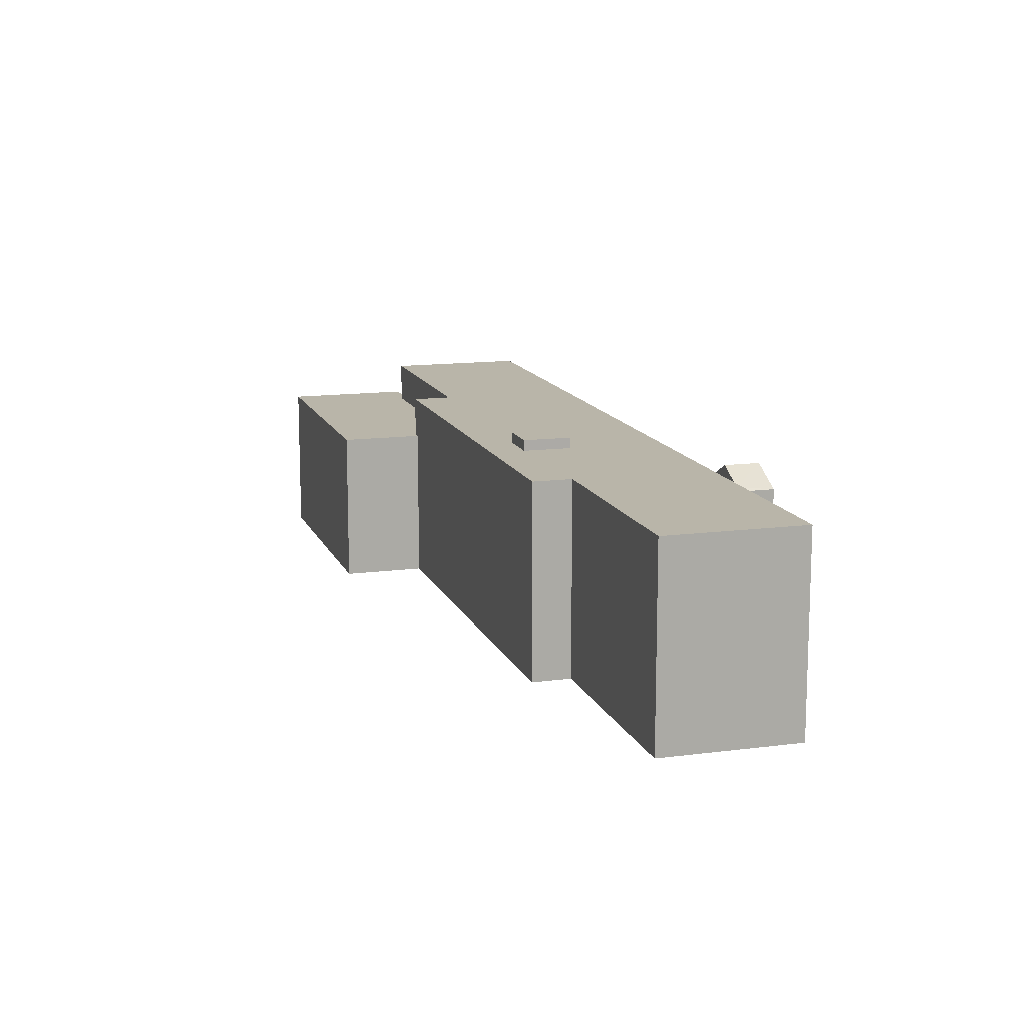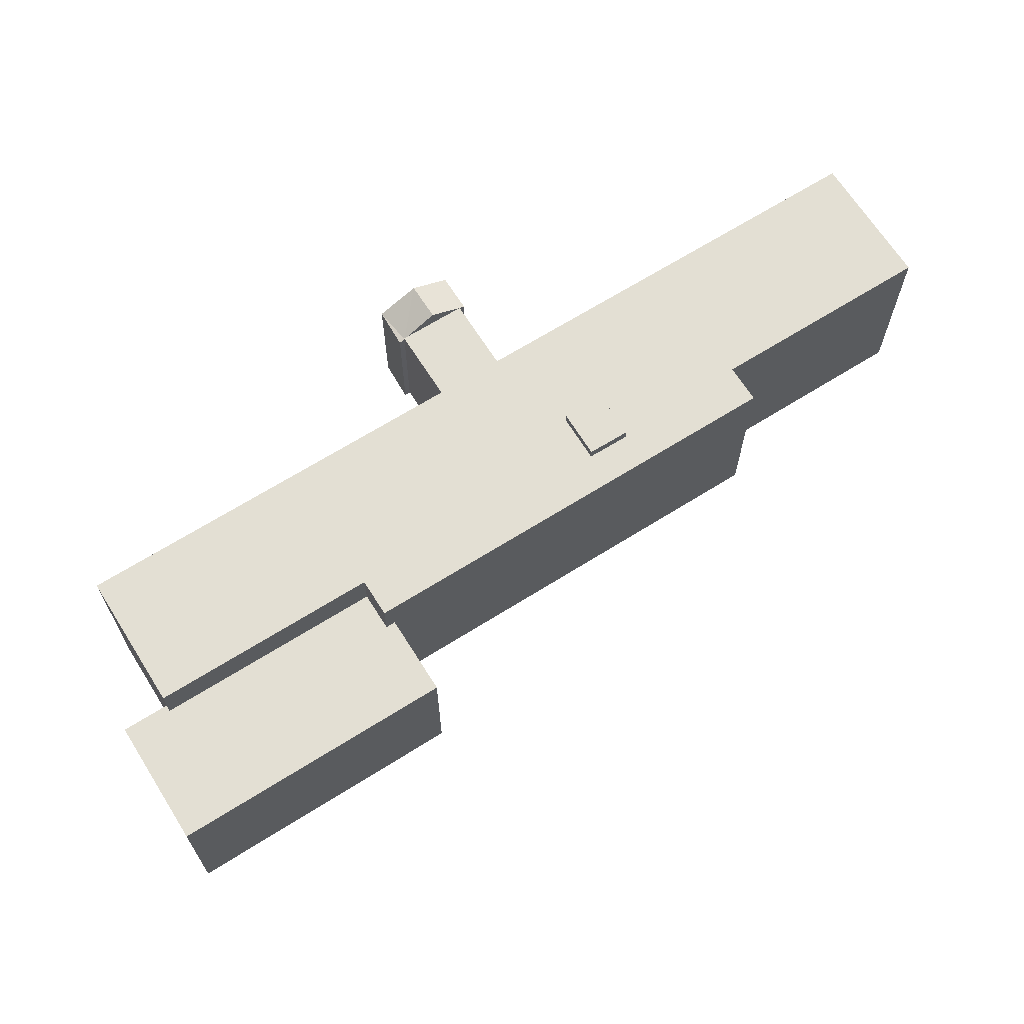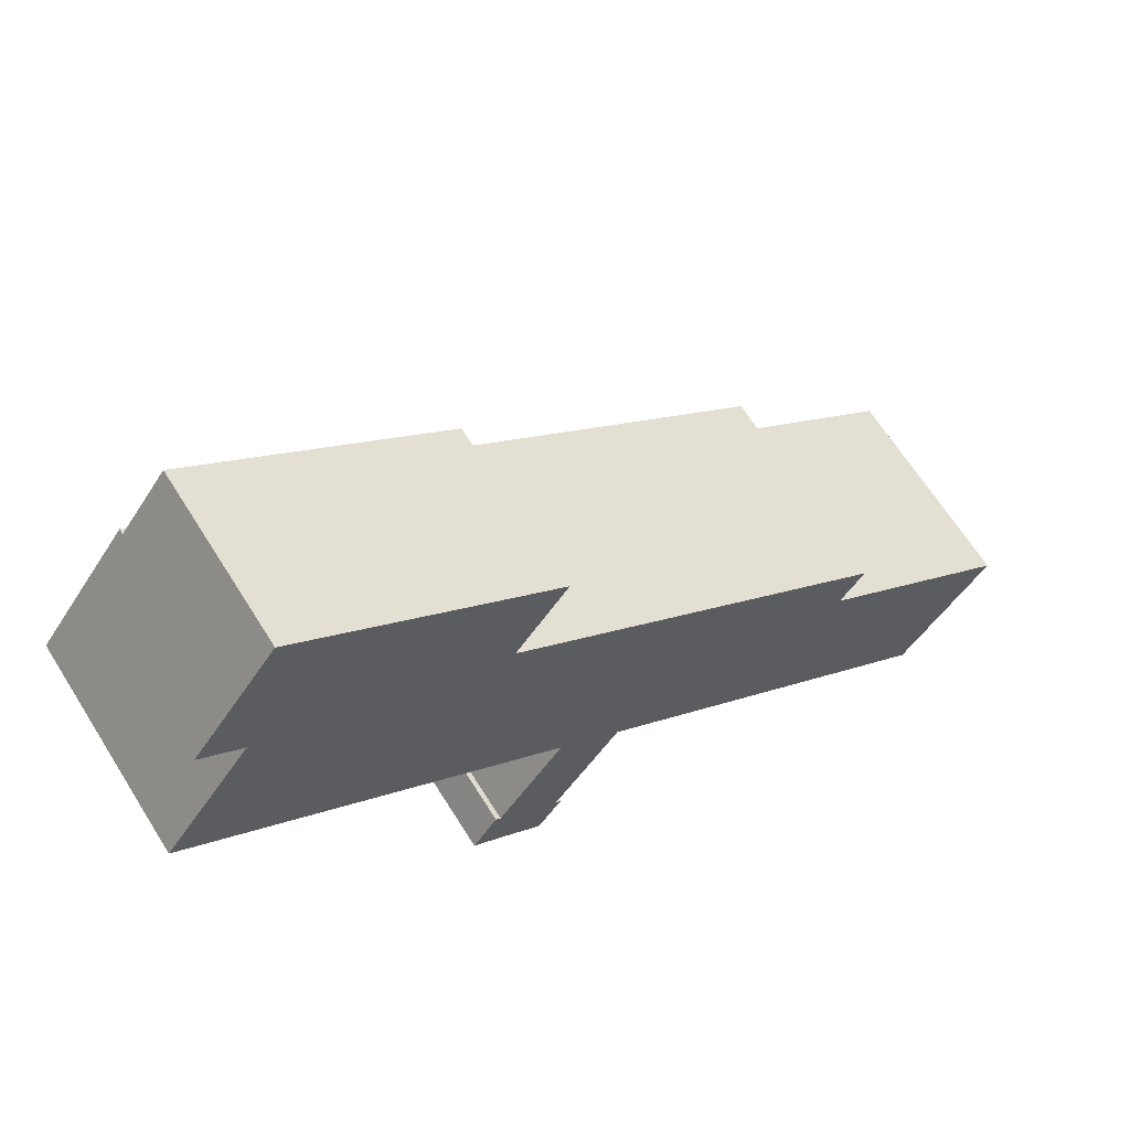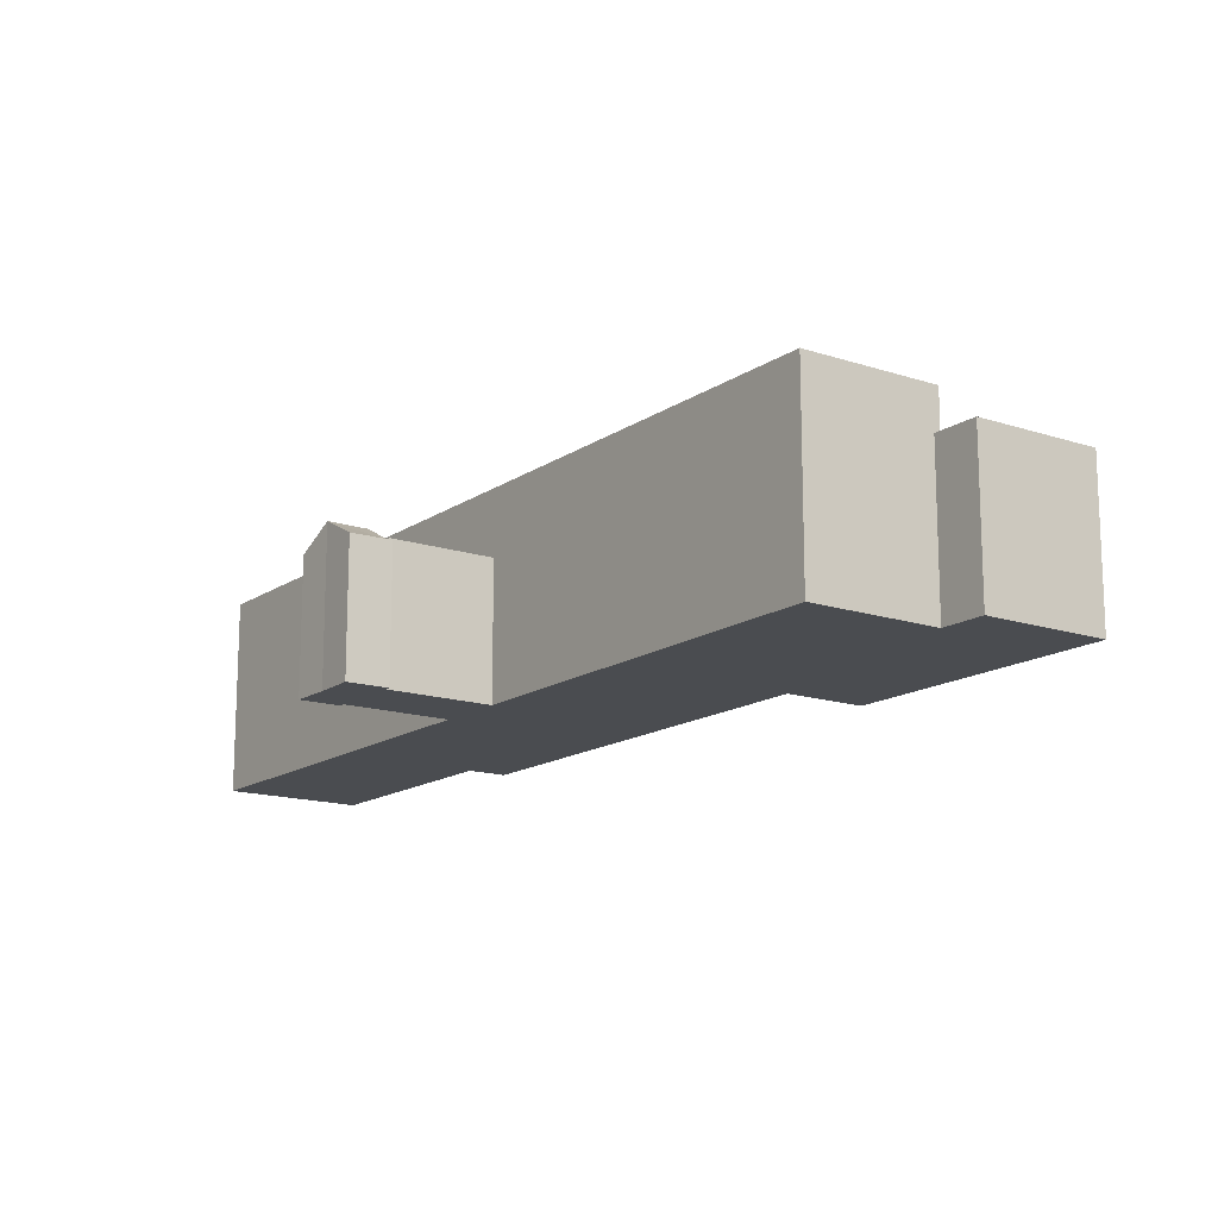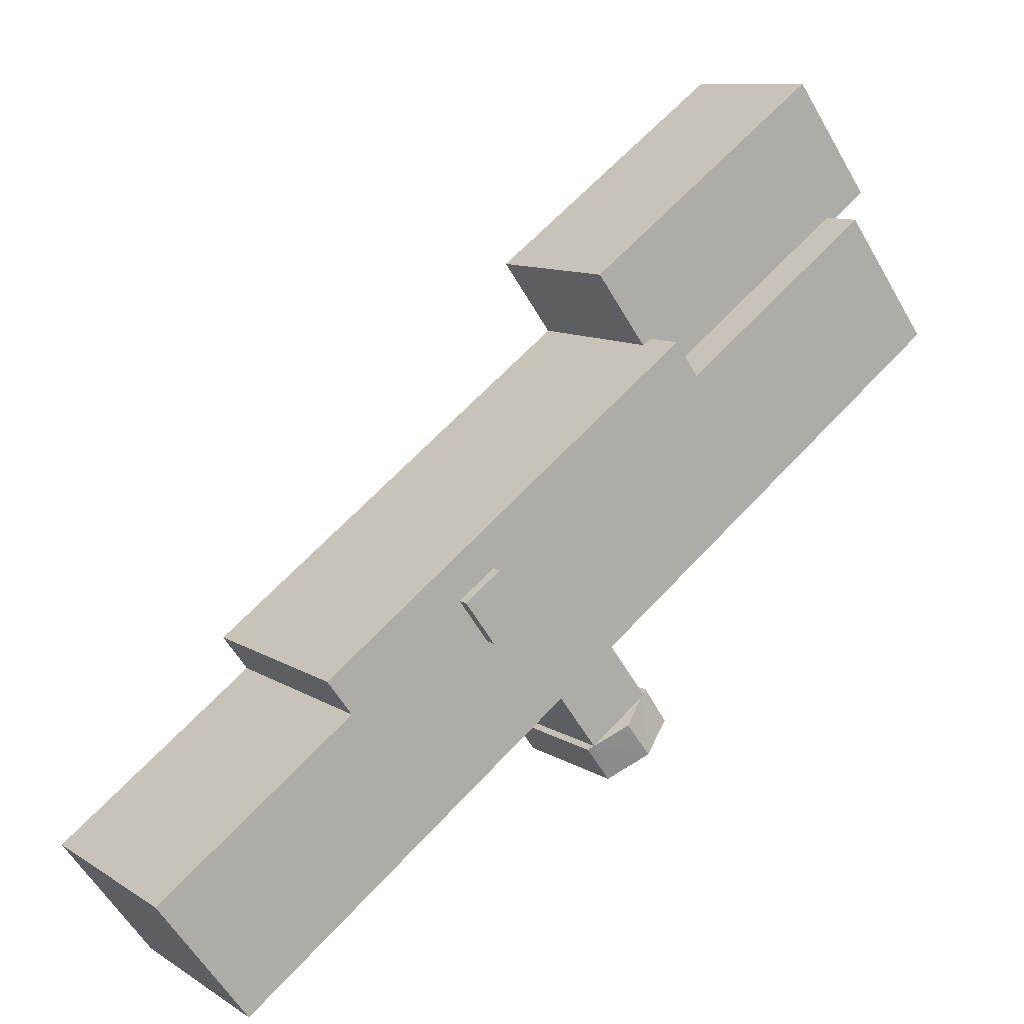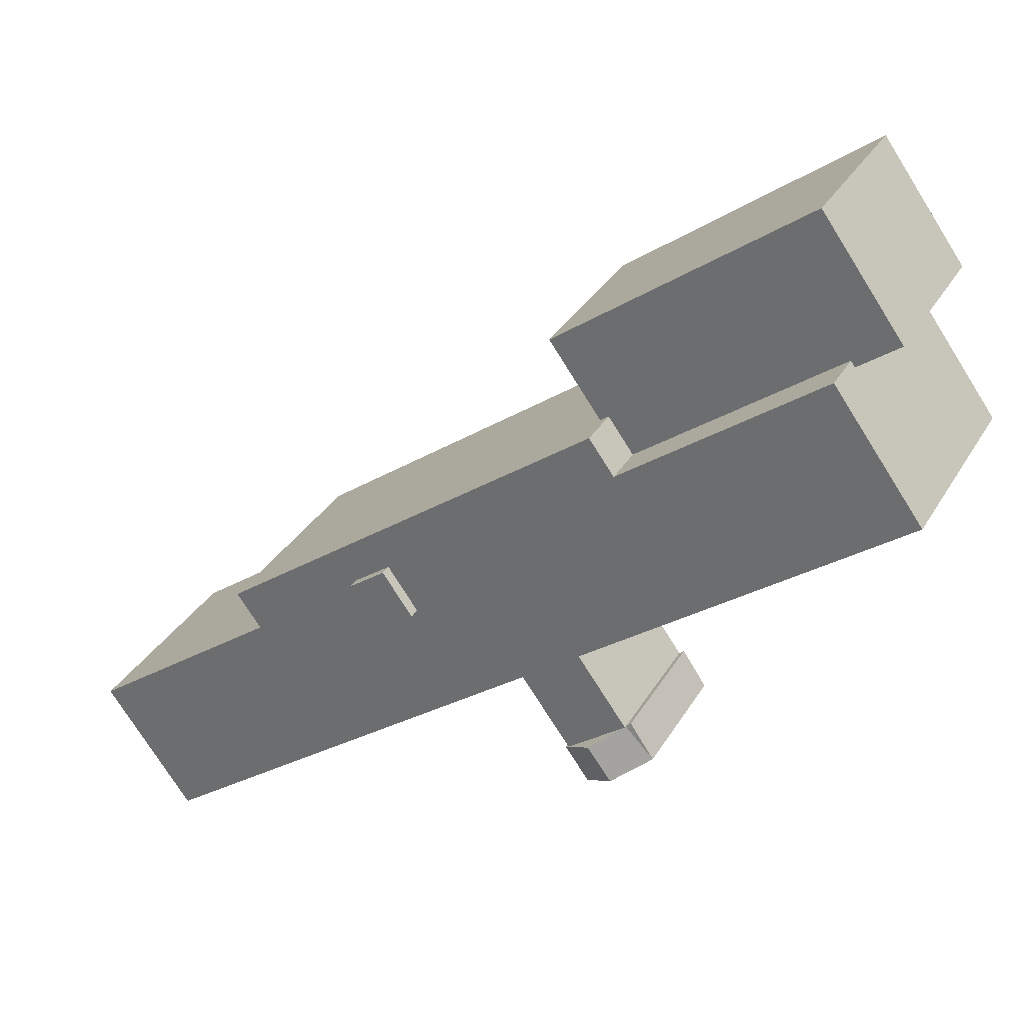
<metadata>
{"format":"obj","ext":"obj","renderer":"f3d","projection":"perspective","resolution":1024,"background":"white","views":[{"elev":13.4,"azim":109.6,"up":"+Y"},{"elev":66.9,"azim":4.0,"up":"+Y"},{"elev":64.9,"azim":-32.0,"up":"+Z"},{"elev":-14.9,"azim":-89.1,"up":"+Y"},{"elev":10.1,"azim":147.0,"up":"+Z"},{"elev":32.3,"azim":-154.1,"up":"+Z"}]}
</metadata>
<code>
v 5.976 6.109 -0.8857
v 7.847 6.109 -2.233
v 6.314 6.109 -4.365
v 4.442 6.109 -3.018
v -5.053 2.989 -12.25
v -2.307 2.069 -11.61
v -3.324 1.883 -13.55
v -5.053 2.989 -12.25
v -3.78 2.989 -10.53
v -2.307 2.069 -11.61
v -3.324 1.883 -13.55
v -2.307 2.069 -11.61
v -2.06 1.883 -11.82
v -6.889 1.891 -10.98
v -5.642 1.891 -9.142
v -5.393 1.965 -9.35
v -6.889 1.891 -10.98
v -5.393 1.965 -9.35
v -5.053 2.989 -12.25
v -5.229 2.069 -9.47
v -3.78 2.989 -10.53
v -5.053 2.989 -12.25
v -5.393 1.965 -9.35
v -5.229 2.069 -9.47
v -5.053 2.989 -12.25
v -5.393 2.069 -9.35
v -2.013 2.069 -4.737
v -5.229 2.069 -9.47
v -5.229 2.069 -9.47
v -2.013 2.069 -4.737
v 1.073 2.069 -6.998
v -3.78 2.069 -10.53
v -3.78 2.069 -10.53
v 1.073 2.069 -6.998
v -2.307 2.069 -11.61
v -15.87 3.34 14.78
v -4.63 3.341 9.175
v -5.885 3.341 7.463
v -4.63 3.341 9.175
v -1.586 3.341 12.45
v -4.211 3.341 8.868
v -18.13 3.34 16
v -15.87 3.34 14.78
v -16.07 3.34 14.49
v -15.87 3.34 14.78
v -1.586 3.341 12.45
v -4.63 3.341 9.175
v -15.87 3.34 14.78
v -14.04 3.34 21.58
v -1.586 3.341 12.45
v -18.13 3.34 16
v -14.04 3.34 21.58
v -15.87 3.34 14.78
v -5.885 5.529 7.463
v -4.211 5.529 8.868
v -2.013 5.53 -4.737
v 1.073 5.53 -6.998
v 13.67 5.53 -6.864
v 19.21 5.531 -20.29
v -20.33 5.529 8.682
v -5.885 5.529 7.463
v -2.013 5.53 -4.737
v -16.07 5.529 14.49
v -15.87 5.529 14.78
v -5.885 5.529 7.463
v -20.33 5.529 8.682
v -16.07 5.529 14.49
v -5.885 5.529 7.463
v 1.073 5.53 -6.998
v 4.442 5.53 -3.018
v 6.314 5.53 -4.365
v -4.211 5.529 8.868
v 4.442 5.53 -3.018
v 1.073 5.53 -6.998
v 1.073 5.53 -6.998
v 6.314 5.53 -4.365
v 14.93 5.53 -5.151
v -4.211 5.529 8.868
v 14.93 5.53 -5.151
v 5.976 5.53 -0.8857
v -4.211 5.529 8.868
v 5.976 5.53 -0.8857
v 4.442 5.53 -3.018
v 6.314 5.53 -4.365
v 7.847 5.53 -2.233
v 14.93 5.53 -5.151
v 5.976 5.53 -0.8857
v 14.93 5.53 -5.151
v 7.847 5.53 -2.233
v -4.211 5.529 8.868
v 1.073 5.53 -6.998
v -2.013 5.53 -4.737
v -5.885 5.529 7.463
v -4.63 5.529 9.175
v -4.211 5.529 8.868
v 1.073 5.53 -6.998
v 14.93 5.53 -5.151
v 13.67 5.53 -6.864
v 13.67 5.53 -6.864
v 23.68 5.53 -14.19
v 19.21 5.531 -20.29
v 5.976 5.53 -0.8857
v 7.847 5.53 -2.233
v 7.847 6.109 -2.233
v 5.976 6.109 -0.8857
v 6.314 6.109 -4.365
v 7.847 6.109 -2.233
v 7.847 5.53 -2.233
v 6.314 5.53 -4.365
v 4.442 6.109 -3.018
v 6.314 6.109 -4.365
v 6.314 5.53 -4.365
v 4.442 5.53 -3.018
v 4.442 5.53 -3.018
v 5.976 5.53 -0.8857
v 5.976 6.109 -0.8857
v 4.442 6.109 -3.018
v -3.78 2.989 -10.53
v -3.78 2.069 -10.53
v -2.307 2.069 -11.61
v -5.229 2.069 -9.47
v -3.78 2.069 -10.53
v -3.78 2.989 -10.53
v -2.307 -5.064 -11.61
v -2.06 -5.064 -11.82
v -2.06 1.883 -11.82
v -2.307 2.069 -11.61
v -3.324 1.883 -13.55
v -2.692 -5.064 -12.69
v -3.324 -5.064 -13.55
v -2.692 -5.064 -12.69
v -2.06 1.883 -11.82
v -2.06 -5.064 -11.82
v -3.324 1.883 -13.55
v -2.06 1.883 -11.82
v -2.692 -5.064 -12.69
v -5.053 2.989 -12.25
v -3.324 1.883 -13.55
v -3.324 -5.064 -13.55
v -5.053 -5.064 -12.25
v -6.889 1.891 -10.98
v -5.053 2.989 -12.25
v -5.053 -5.064 -12.25
v -6.889 -5.064 -10.98
v -5.642 -5.064 -9.142
v -5.393 -5.064 -9.35
v -5.393 1.965 -9.35
v -5.642 1.891 -9.142
v -6.889 -5.064 -10.98
v -5.642 -5.064 -9.142
v -5.642 1.891 -9.142
v -6.889 1.891 -10.98
v -5.393 -5.064 -9.35
v -2.013 -5.064 -4.737
v -2.013 2.069 -4.737
v -5.393 1.965 -9.35
v -5.393 2.069 -9.35
v -5.393 1.965 -9.35
v -2.013 2.069 -4.737
v -2.307 2.069 -11.61
v 1.073 2.069 -6.998
v 1.073 -5.064 -6.998
v -2.307 -5.064 -11.61
v -18.13 3.34 16
v -16.07 3.34 14.49
v -16.07 -5.064 14.49
v -18.13 -5.064 16
v -18.13 -5.064 16
v -14.04 -5.064 21.58
v -14.04 3.34 21.58
v -18.13 3.34 16
v -7.813 -5.064 17.01
v -1.586 -5.064 12.45
v -1.586 3.341 12.45
v -14.04 3.34 21.58
v -14.04 -5.064 21.58
v -7.813 -5.064 17.01
v -14.04 3.34 21.58
v -7.813 -5.064 17.01
v -1.586 3.341 12.45
v -4.211 3.341 8.868
v -1.586 3.341 12.45
v -1.586 -5.064 12.45
v -4.211 -5.064 8.868
v 5.357 -5.064 1.859
v 14.93 -5.064 -5.151
v 14.93 5.53 -5.151
v -4.211 5.529 8.868
v 5.357 -5.064 1.859
v 14.93 5.53 -5.151
v -4.211 3.341 8.868
v 5.357 -5.064 1.859
v -4.211 5.529 8.868
v -4.211 3.341 8.868
v -4.211 -5.064 8.868
v 5.357 -5.064 1.859
v -4.63 3.341 9.175
v -4.211 3.341 8.868
v -4.211 5.529 8.868
v -4.63 5.529 9.175
v 13.67 5.53 -6.864
v 14.3 -5.064 -6.007
v 13.67 -5.064 -6.864
v 14.3 -5.064 -6.007
v 14.93 5.53 -5.151
v 14.93 -5.064 -5.151
v 13.67 5.53 -6.864
v 14.93 5.53 -5.151
v 14.3 -5.064 -6.007
v 13.67 -5.064 -6.864
v 23.68 -5.064 -14.19
v 23.68 5.53 -14.19
v 13.67 5.53 -6.864
v 19.21 5.531 -20.29
v 23.68 5.53 -14.19
v 23.68 -5.064 -14.19
v 19.21 -5.064 -20.29
v 1.073 2.069 -6.998
v 1.073 5.53 -6.998
v 19.21 5.531 -20.29
v 1.073 2.069 -6.998
v 19.21 5.531 -20.29
v 19.21 -5.064 -20.29
v 1.073 -5.064 -6.998
v -20.33 5.529 8.682
v -11.17 -5.064 1.973
v -20.33 -5.064 8.682
v -20.33 5.529 8.682
v -2.013 5.53 -4.737
v -11.17 -5.064 1.973
v -11.17 -5.064 1.973
v -2.013 5.53 -4.737
v -2.013 2.069 -4.737
v -11.17 -5.064 1.973
v -2.013 2.069 -4.737
v -2.013 -5.064 -4.737
v -2.013 5.53 -4.737
v 1.073 5.53 -6.998
v 1.073 2.069 -6.998
v -2.013 2.069 -4.737
v -20.33 5.529 8.682
v -16.07 3.34 14.49
v -16.07 5.529 14.49
v -20.33 -5.064 8.682
v -16.07 -5.064 14.49
v -16.07 3.34 14.49
v -20.33 5.529 8.682
v -16.07 3.34 14.49
v -15.87 3.34 14.78
v -15.87 5.529 14.78
v -16.07 5.529 14.49
v -5.885 3.341 7.463
v -4.63 3.341 9.175
v -4.63 5.529 9.175
v -5.885 5.529 7.463
v -15.87 3.34 14.78
v -5.885 3.341 7.463
v -5.885 5.529 7.463
v -15.87 5.529 14.78
v -5.393 2.069 -9.35
v -5.229 2.069 -9.47
v -5.393 1.965 -9.35
v -11.17 -5.064 1.973
v -2.013 -5.064 -4.737
v -5.393 -5.064 -9.35
v -5.642 -5.064 -9.142
v -6.889 -5.064 -10.98
v -5.053 -5.064 -12.25
v -3.324 -5.064 -13.55
v -2.692 -5.064 -12.69
v -2.06 -5.064 -11.82
v -2.307 -5.064 -11.61
v 1.073 -5.064 -6.998
v 19.21 -5.064 -20.29
v 23.68 -5.064 -14.19
v 13.67 -5.064 -6.864
v 14.3 -5.064 -6.007
v 14.93 -5.064 -5.151
v 5.357 -5.064 1.859
v -4.211 -5.064 8.868
v -1.586 -5.064 12.45
v -7.813 -5.064 17.01
v -14.04 -5.064 21.58
v -18.13 -5.064 16
v -16.07 -5.064 14.49
v -20.33 -5.064 8.682
g CDNNDG01_0001480
f 4 1 2
f 2 3 4
f 5 6 7
f 8 9 10
f 11 12 13
f 14 15 16
f 17 18 19
f 20 21 22
f 23 24 25
f 26 27 28
f 29 30 32
f 32 30 31
f 33 34 35
f 36 37 38
f 39 40 41
f 42 43 44
f 45 46 47
f 48 49 50
f 51 52 53
f 54 55 56
f 57 58 59
f 60 61 62
f 63 64 65
f 66 67 68
f 69 70 71
f 72 73 74
f 75 76 77
f 78 79 80
f 81 82 83
f 84 85 86
f 87 88 89
f 90 91 92
f 93 94 95
f 96 97 98
f 99 100 101
f 103 104 105
f 102 103 105
f 109 106 107
f 108 109 107
f 113 110 112
f 111 112 110
f 117 114 116
f 115 116 114
f 118 119 120
f 121 122 123
f 124 125 126
f 127 124 126
f 128 129 130
f 131 132 133
f 134 135 136
f 138 139 140
f 137 138 140
f 142 143 141
f 141 143 144
f 148 146 147
f 148 145 146
f 149 151 152
f 149 150 151
f 156 153 154
f 154 155 156
f 157 158 159
f 163 160 162
f 162 160 161
f 164 166 167
f 164 165 166
f 168 169 170
f 171 168 170
f 172 173 174
f 175 176 177
f 178 179 180
f 181 183 184
f 183 181 182
f 185 186 187
f 188 189 190
f 191 192 193
f 194 195 196
f 200 198 199
f 200 197 198
f 201 202 203
f 204 205 206
f 207 208 209
f 213 210 211
f 212 213 211
f 217 214 215
f 216 217 215
f 218 219 220
f 224 221 223
f 222 223 221
f 225 226 227
f 228 229 230
f 231 232 233
f 234 235 236
f 237 239 240
f 237 238 239
f 241 242 243
f 247 244 246
f 245 246 244
f 248 250 251
f 248 249 250
f 252 253 254
f 255 252 254
f 259 257 258
f 259 256 257
f 260 261 262
f 286 263 285
f 283 284 285
f 263 264 280
f 267 265 266
f 264 265 272
f 282 283 285
f 265 267 268
f 265 268 272
f 280 282 285
f 268 269 270
f 268 270 272
f 270 271 272
f 273 264 272
f 280 281 282
f 264 273 279
f 273 274 276
f 274 275 276
f 273 276 279
f 276 277 279
f 277 278 279
f 264 279 280
f 263 280 285

</code>
